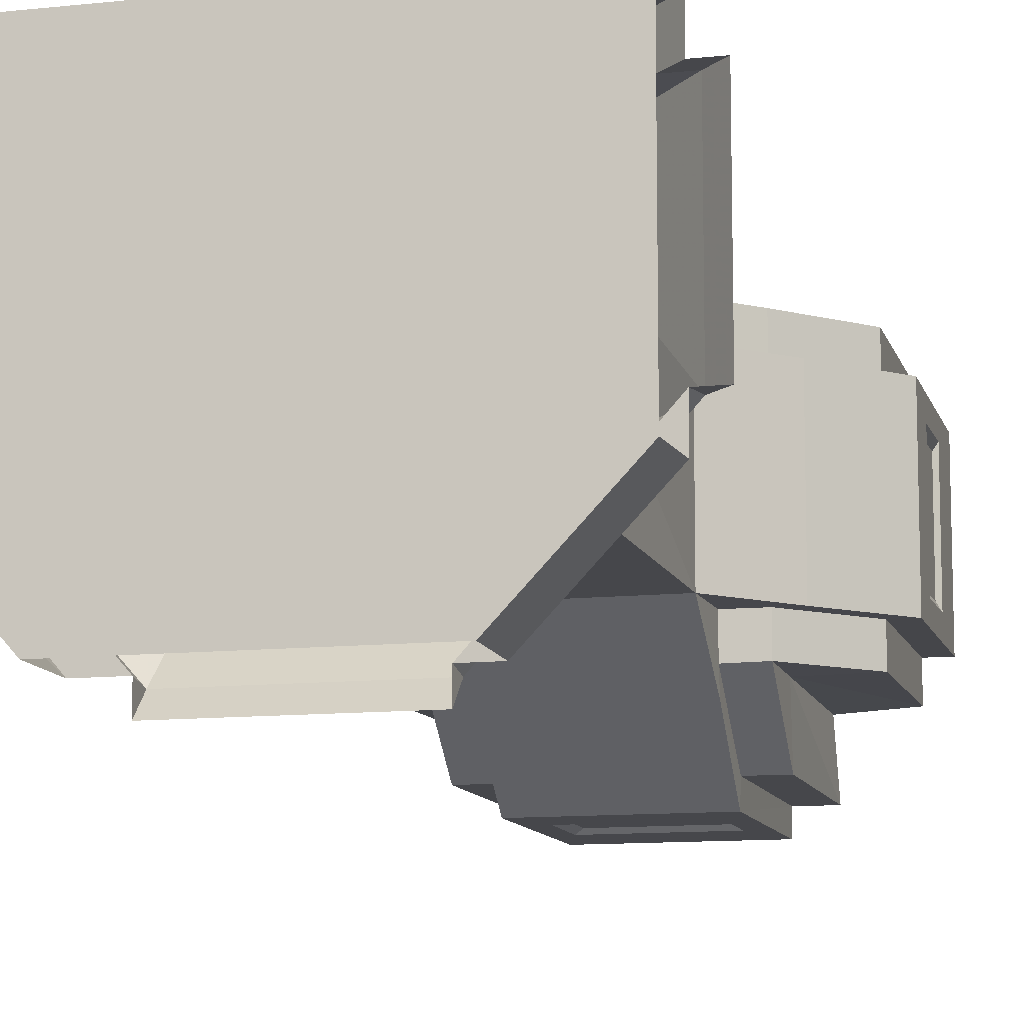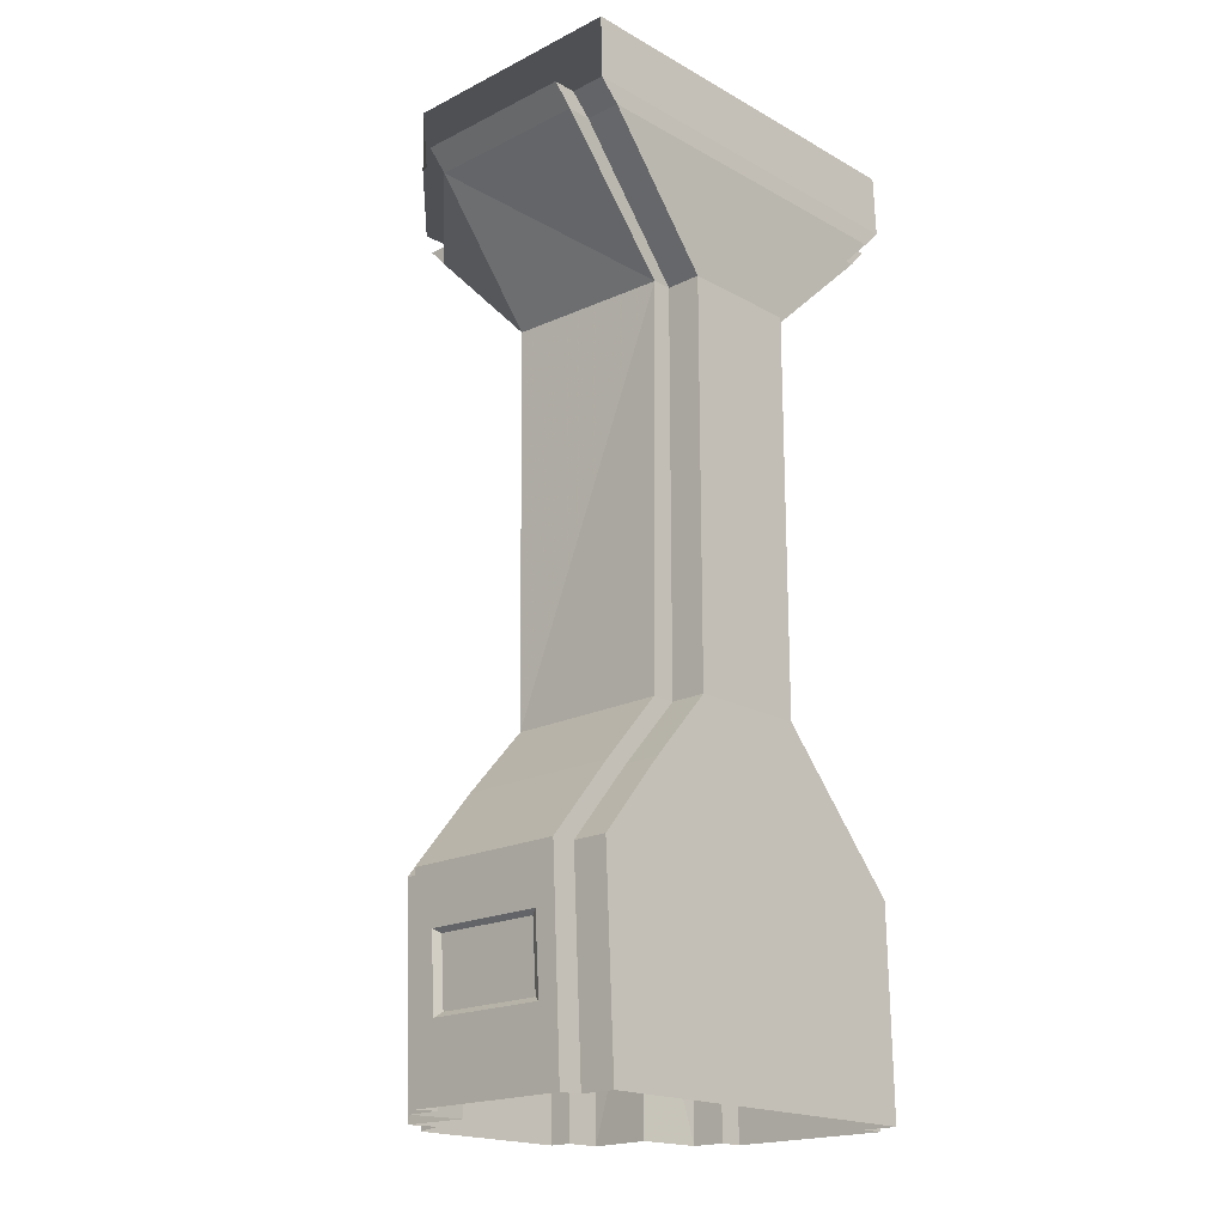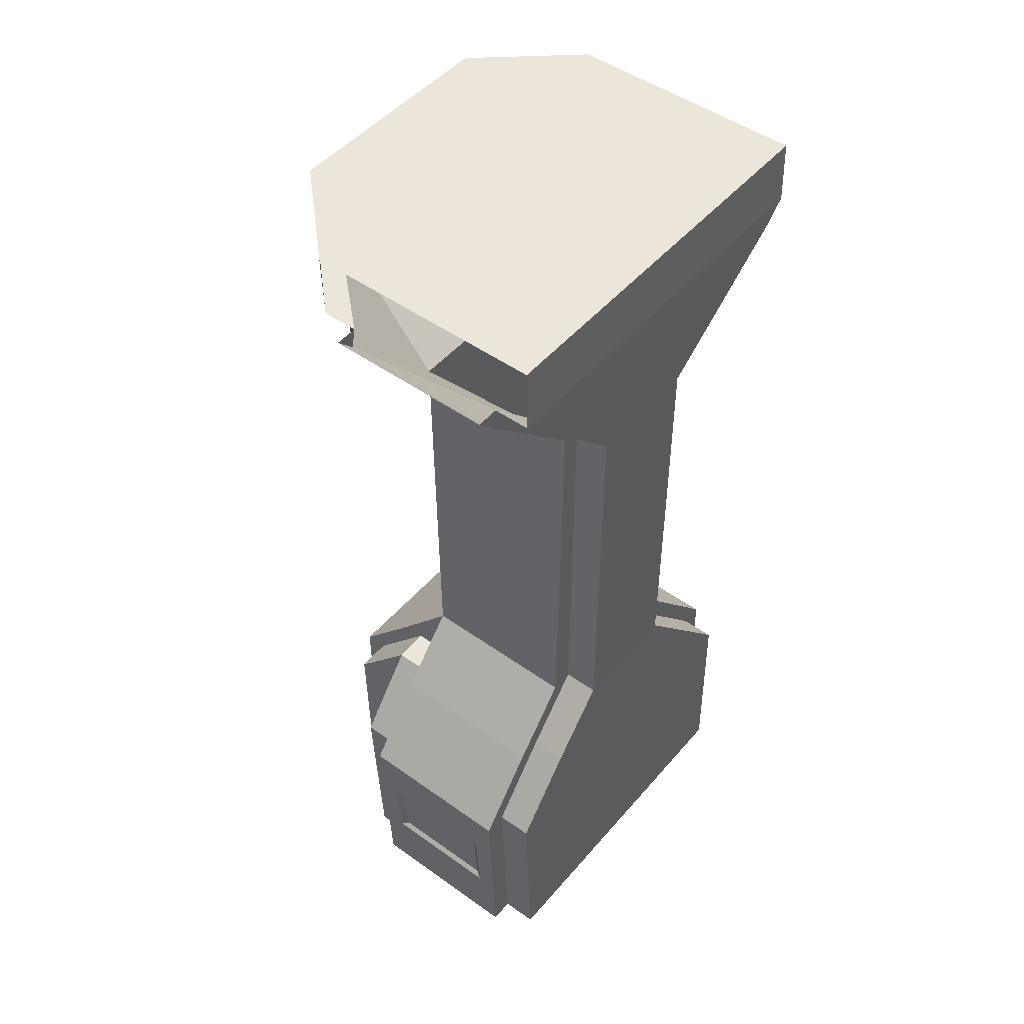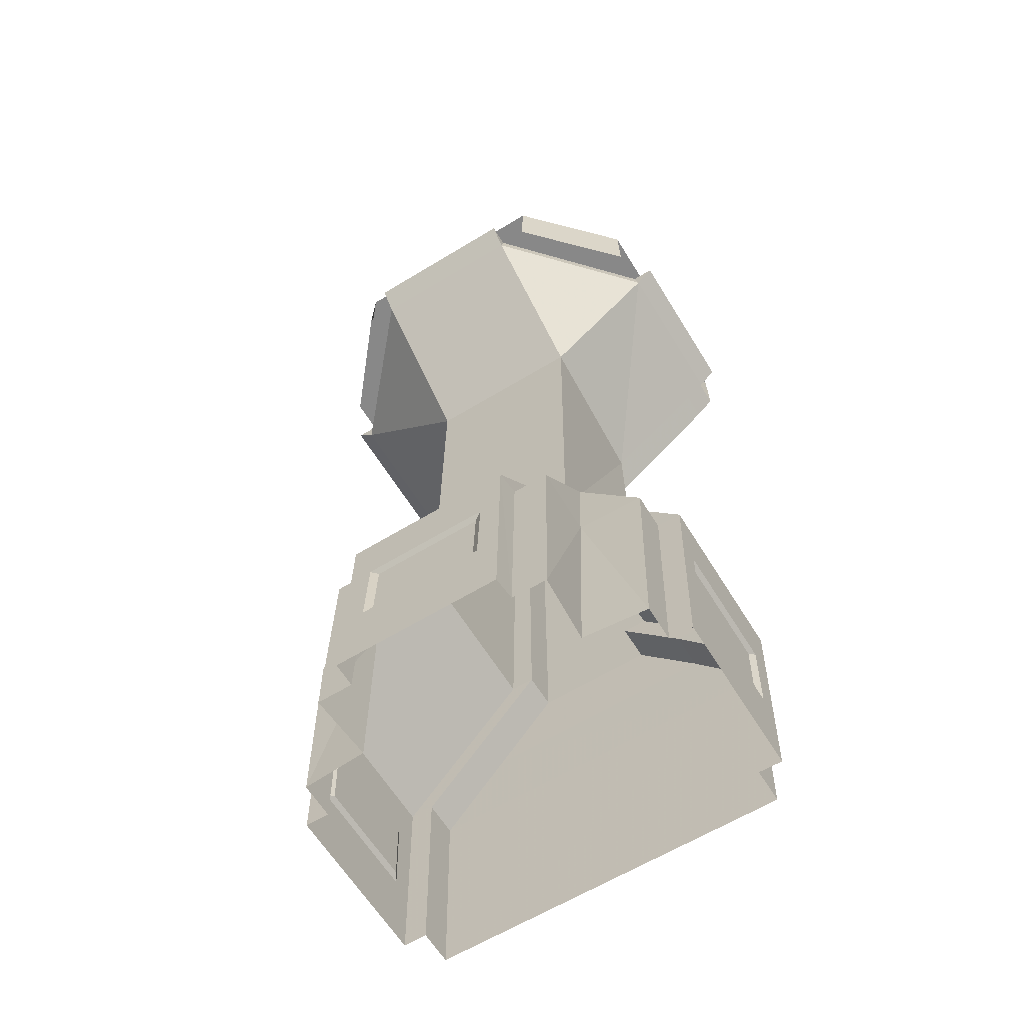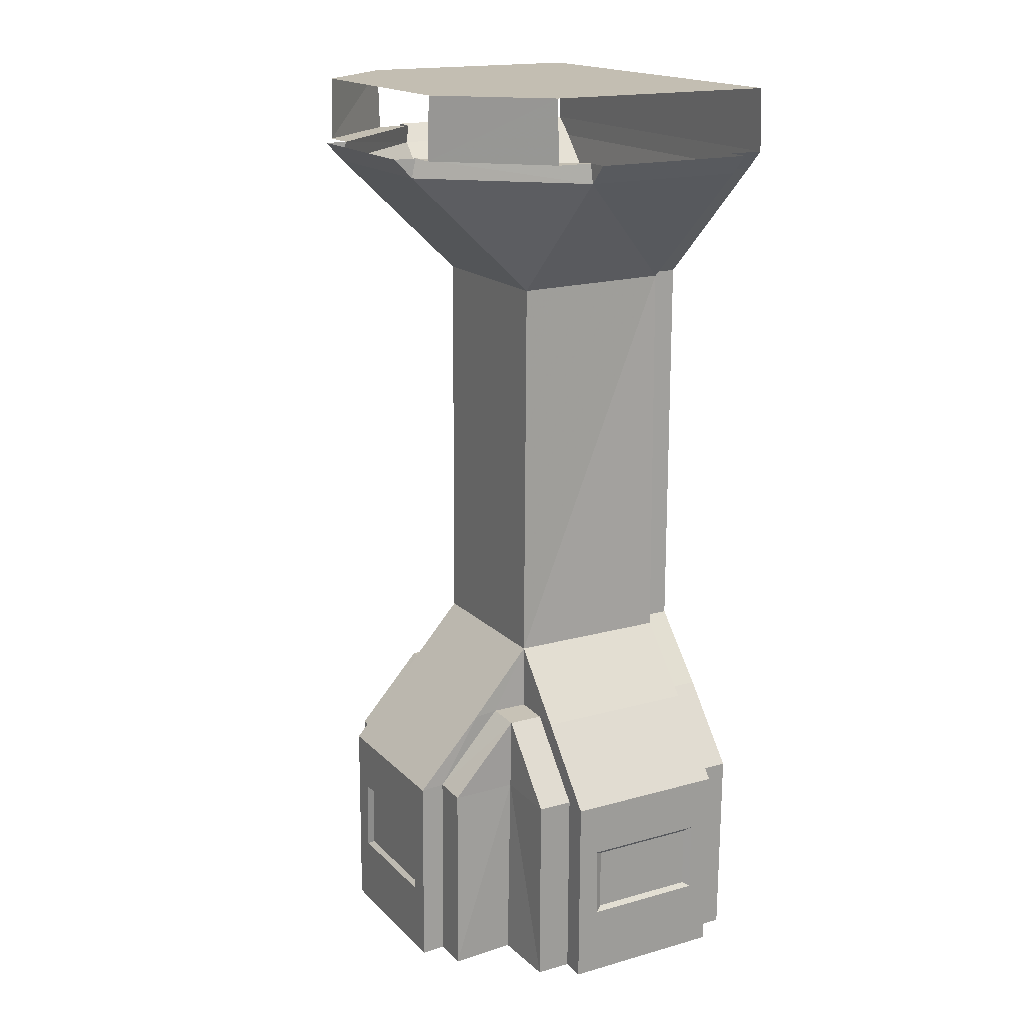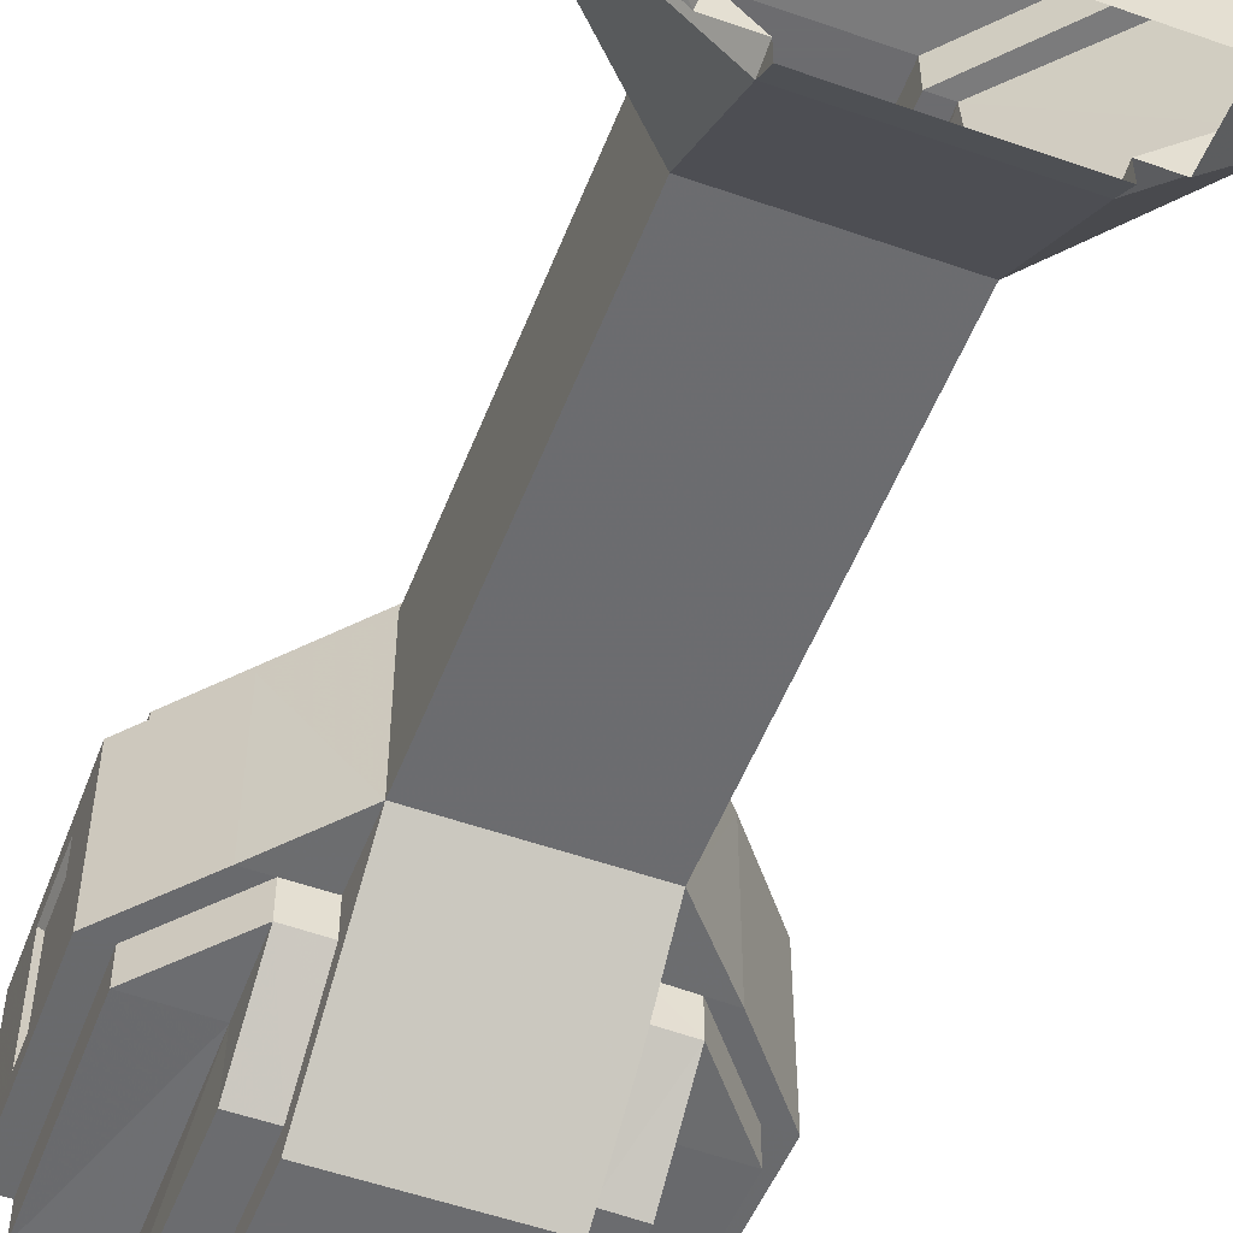
<metadata>
{"format":"obj","ext":"obj","renderer":"f3d","projection":"perspective","resolution":1024,"background":"white","views":[{"elev":-10.8,"azim":-164.8,"up":"+Z"},{"elev":-19.0,"azim":-46.5,"up":"+Y"},{"elev":48.5,"azim":-51.4,"up":"+Y"},{"elev":-62.8,"azim":-148.4,"up":"+Y"},{"elev":17.4,"azim":-119.1,"up":"+Y"},{"elev":-53.8,"azim":159.5,"up":"+Z"}]}
</metadata>
<code>
o Plane.005_Plane.000
v -0.5777 3.668 1.129
v -0.5777 3.668 1.829
v -1.126 3.151 1.785
v -1.126 3.151 1.09
v -0.6777 3.668 1.829
v -0.5949 3.749 1.829
v -0.4997 3.749 1.829
v -0.4997 3.749 1.129
v -0.5949 3.749 1.979
v -0.6777 3.668 1.979
v -0.8536 1.182 1.79
v -0.8536 1.182 1.09
v -1.107 1.47 1.09
v -1.107 1.47 1.785
v -0.6777 0.0159 0.9569
v -0.6773 0.8672 0.944
v -0.6773 0.8672 1.094
v -0.6777 0.0159 1.107
v -0.6777 0.0159 1.807
v -0.6773 0.8672 1.794
v -0.6773 0.8672 1.944
v -0.6777 0.0159 1.957
v -0.5773 0.8672 1.794
v -0.5774 0.6353 1.705
v -0.5774 0.6353 1.186
v -0.5773 0.8672 1.094
v -0.5777 0.0159 1.107
v -0.5777 0.0159 1.807
v -0.9536 1.182 1.94
v -0.9536 1.182 1.79
v -1.207 1.47 1.785
v -1.207 1.47 1.935
v -0.5954 0.6164 1.674
v -0.5954 0.6164 1.218
v -0.5776 0.3217 1.196
v -0.5776 0.3217 1.714
v -0.5956 0.3406 1.227
v -0.5956 0.3406 1.683
v -0.9536 1.182 0.9395
v -0.9536 0.8672 0.9395
v -0.9489 0.8672 0.6606
v -0.9536 1.182 1.09
v -1.103 1.182 1.09
v -1.086 0.0159 0.661
v -1.099 0.8672 0.6606
v -0.9359 0.0159 0.661
v -1.099 0.8672 0.5606
v -1.188 0.6353 0.5607
v -1.706 0.6353 0.5607
v -1.799 0.8672 0.5606
v -1.786 0.0159 0.561
v -1.086 0.0159 0.561
v -1.219 0.6164 0.5787
v -1.675 0.6164 0.5787
v -1.697 0.3217 0.5609
v -1.178 0.3217 0.5609
v -1.666 0.3406 0.5788
v -1.21 0.3406 0.5788
v -1.826 3.151 1.09
v -1.786 3.668 0.561
v -1.086 3.668 0.561
v -1.904 3.749 0.5782
v -1.786 3.749 0.5782
v -1.786 3.749 0.483
v -1.086 3.749 0.483
v -1.103 1.182 0.8372
v -1.103 1.182 0.9372
v -0.9536 0.0159 0.9395
v -1.207 3.151 1.785
v -1.207 3.151 1.935
v -0.5973 4.016 0.971
v -0.5949 3.749 0.9787
v -0.9359 3.749 0.5782
v -0.9436 4.016 0.5806
v -0.5949 3.749 1.129
v -1.086 3.749 0.5782
v -1.912 4.016 0.5806
v -0.5973 4.016 1.971
v -2.304 3.668 1.129
v -2.304 3.668 1.829
v -1.787 3.151 1.785
v -2.204 3.668 1.829
v -2.286 3.749 1.829
v -2.382 3.749 1.829
v -2.382 3.749 1.129
v -2.286 3.749 1.979
v -2.204 3.668 1.979
v -2.059 1.183 1.79
v -2.059 1.183 1.09
v -1.806 1.47 1.09
v -1.806 1.47 1.785
v -2.198 0.01277 0.9569
v -2.225 0.8636 0.944
v -2.225 0.8636 1.094
v -2.198 0.01277 1.107
v -2.198 0.01277 1.807
v -2.225 0.8636 1.794
v -2.225 0.8636 1.944
v -2.198 0.01277 1.957
v -2.325 0.8605 1.794
v -2.318 0.6288 1.705
v -2.318 0.6288 1.186
v -2.325 0.8605 1.094
v -2.298 0.009629 1.107
v -2.298 0.009629 1.807
v -1.959 1.187 1.94
v -1.959 1.187 1.79
v -1.706 1.47 1.785
v -1.706 1.47 1.935
v -2.299 0.6104 1.674
v -2.299 0.6104 1.218
v -2.308 0.3152 1.196
v -2.308 0.3152 1.714
v -2.29 0.3347 1.227
v -2.29 0.3347 1.683
v -1.959 1.187 0.9395
v -1.949 0.8723 0.9395
v -1.954 0.8722 0.6606
v -1.959 1.187 1.09
v -1.809 1.191 1.09
v -1.79 0.0256 0.661
v -1.804 0.8769 0.6606
v -1.94 0.02089 0.661
v -1.81 1.182 0.8372
v -1.809 1.192 0.9372
v -1.922 0.02144 0.9395
v -1.706 3.151 1.785
v -1.706 3.151 1.935
v -2.284 4.016 0.971
v -2.286 3.749 0.9787
v -2.286 3.749 1.129
v -2.284 4.016 1.971
f 1 2 3 4
f 5 6 7 2
f 2 1 8 7
f 5 6 9 10
f 11 12 13 14
f 15 16 17 18
f 19 20 21 22
f 23 24 25 26
f 18 17 26 27
f 28 23 20 19
f 30 31 32 29
f 11 14 31 30
f 24 33 34 25
f 26 25 35 27
f 28 36 24 23
f 27 35 36 28
f 37 34 33 38
f 25 34 37 35
f 36 38 33 24
f 35 37 38 36
f 39 40 41
f 42 43 13 12
f 44 45 41 46
f 47 48 49 50
f 122 125 124 50
f 52 47 45 44
f 48 53 54 49
f 50 49 55 51
f 52 56 48 47
f 51 55 56 52
f 57 54 53 58
f 49 54 57 55
f 56 58 53 48
f 55 57 58 56
f 60 61 4 59
f 61 60 64 65
f 64 60 63
f 23 11 30 20
f 17 42 12 26
f 26 12 11 23
f 20 30 29 21
f 42 17 16 39
f 47 66 67 45
f 13 43 67 66
f 39 41 45 67
f 40 39 16
f 15 68 40 16
f 46 41 40 68
f 43 42 39 67
f 3 14 13 4
f 69 31 14 3
f 70 32 31 69
f 69 3 2 5
f 70 69 5 10
f 71 72 73 74
f 75 76 73 72
f 1 75 8
f 76 61 65
f 1 61 76 75
f 61 1 4
f 71 74 77 129 132 78
f 82 83 84 80
f 80 84 85 79
f 82 87 86 83
f 88 91 90 89
f 92 95 94 93
f 96 99 98 97
f 100 103 102 101
f 95 104 103 94
f 105 96 97 100
f 107 106 109 108
f 88 107 108 91
f 101 102 111 110
f 103 104 112 102
f 105 100 101 113
f 104 105 113 112
f 114 115 110 111
f 102 112 114 111
f 113 101 110 115
f 112 113 115 114
f 116 118 117
f 119 89 90 120
f 121 123 118 122
f 121 122 50 51
f 100 97 107 88
f 94 103 89 119
f 103 100 88 89
f 97 98 106 107
f 119 116 93 94
f 90 59 4 13
f 90 124 125 120
f 116 125 122 118
f 117 93 116
f 92 93 117 126
f 123 126 117 118
f 120 125 116 119
f 127 81 91 108
f 128 127 108 109
f 127 82 80 81
f 128 87 82 127
f 62 77 129 130
f 79 85 131
f 81 80 79 59
f 63 62 130 131
f 59 79 60
f 90 13 66 124
f 66 47 50 124
f 90 91 81 59
f 63 60 79 131
f 22 21 98 99
f 32 109 106 29
f 98 21 29 106
f 70 128 109 32
f 70 10 87 128
f 10 9 86 87
f 78 132 86 9

</code>
